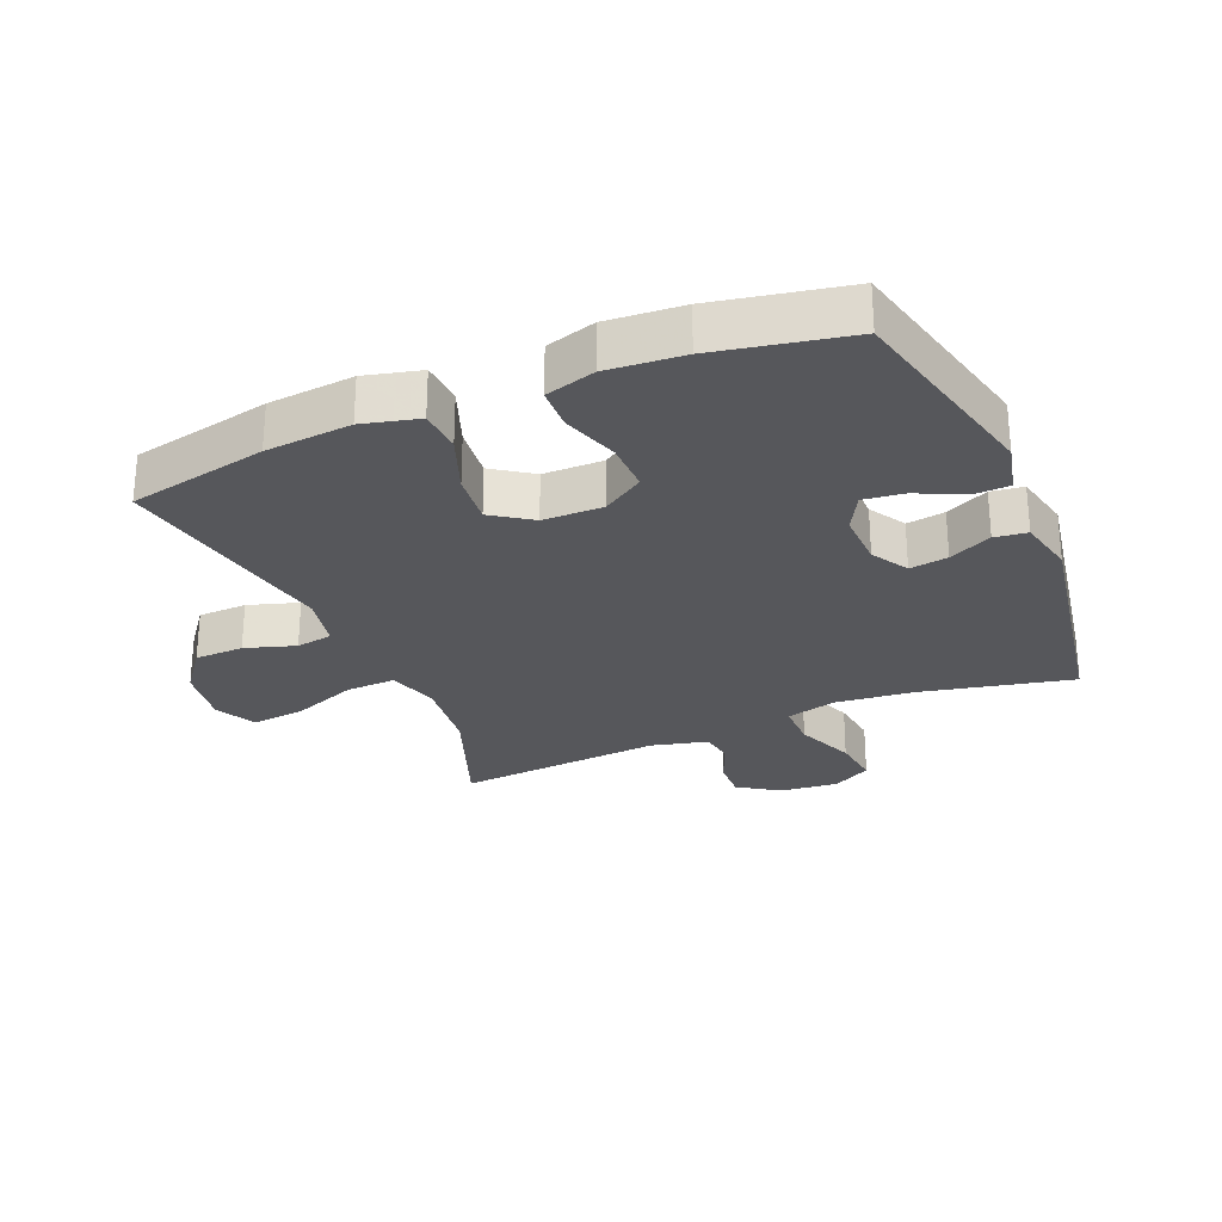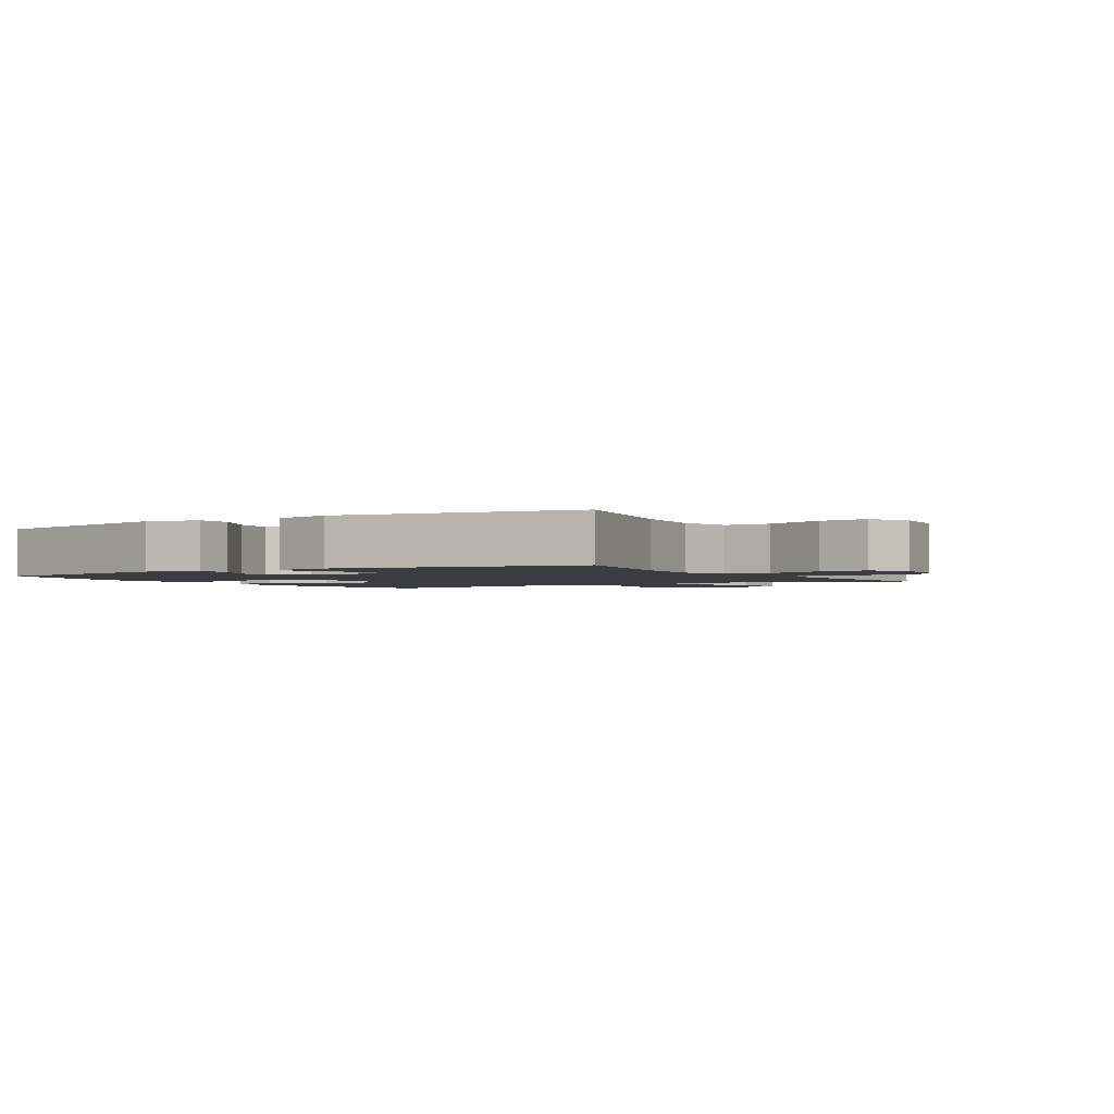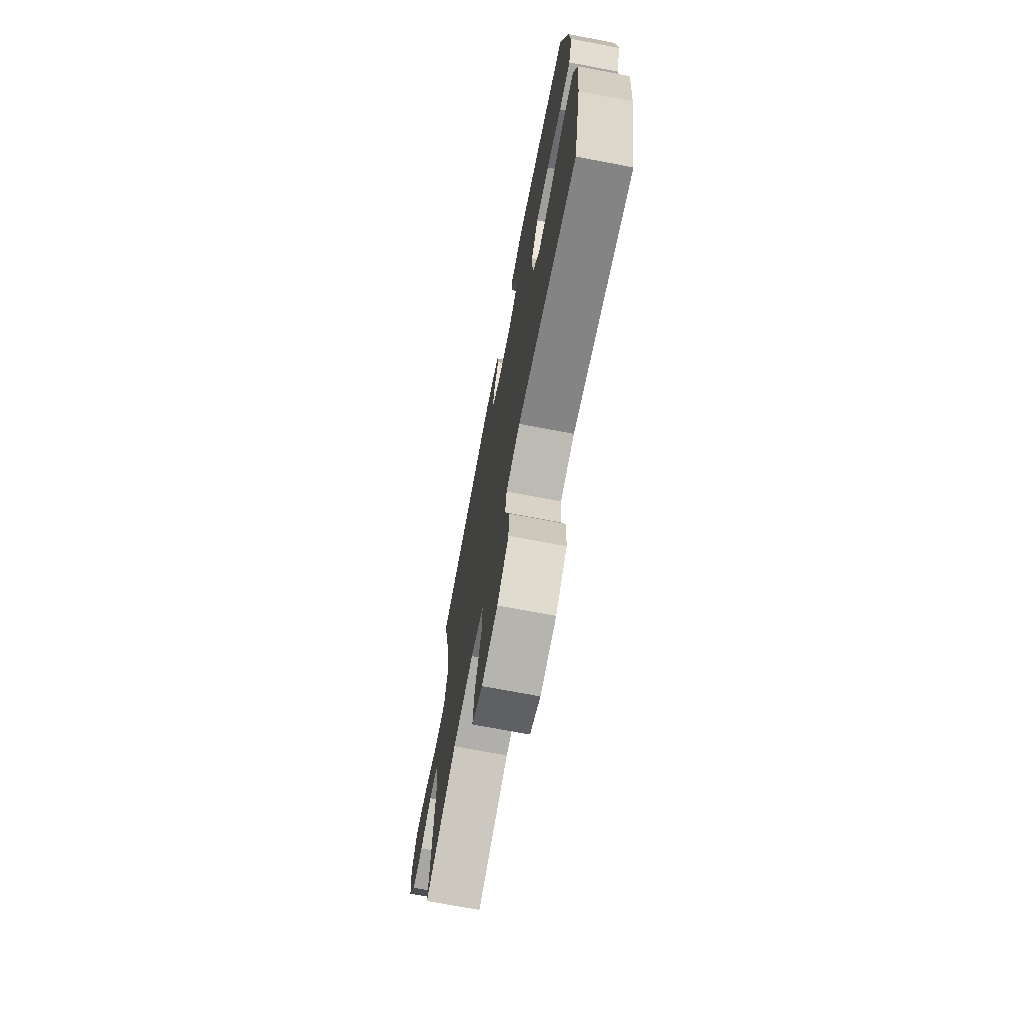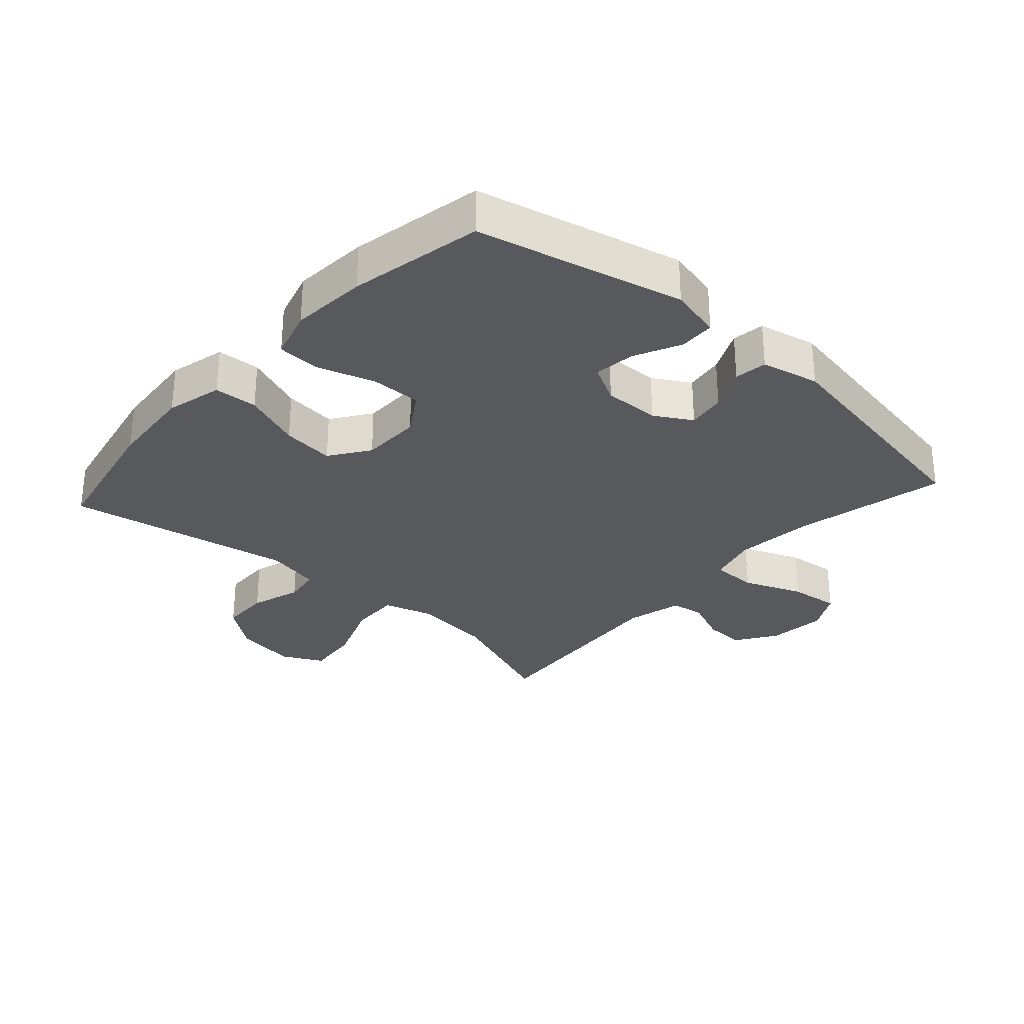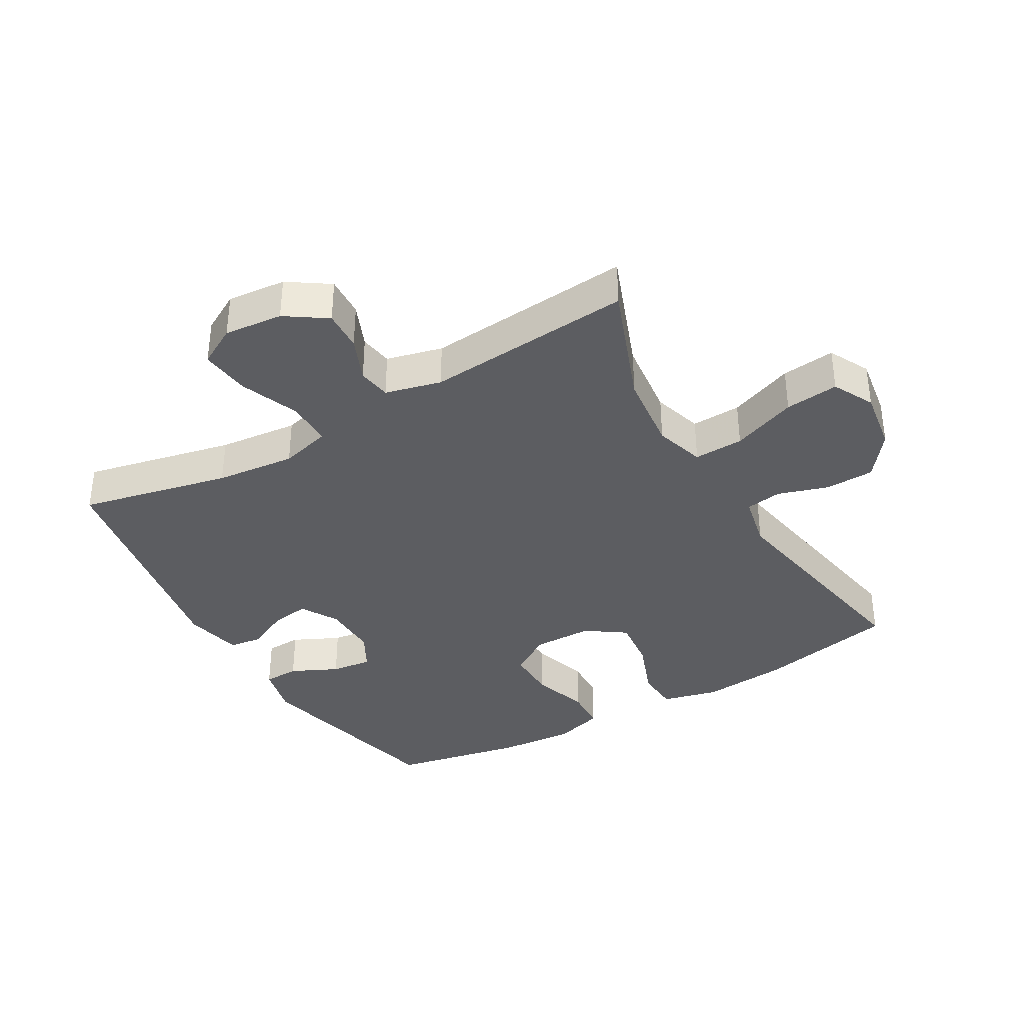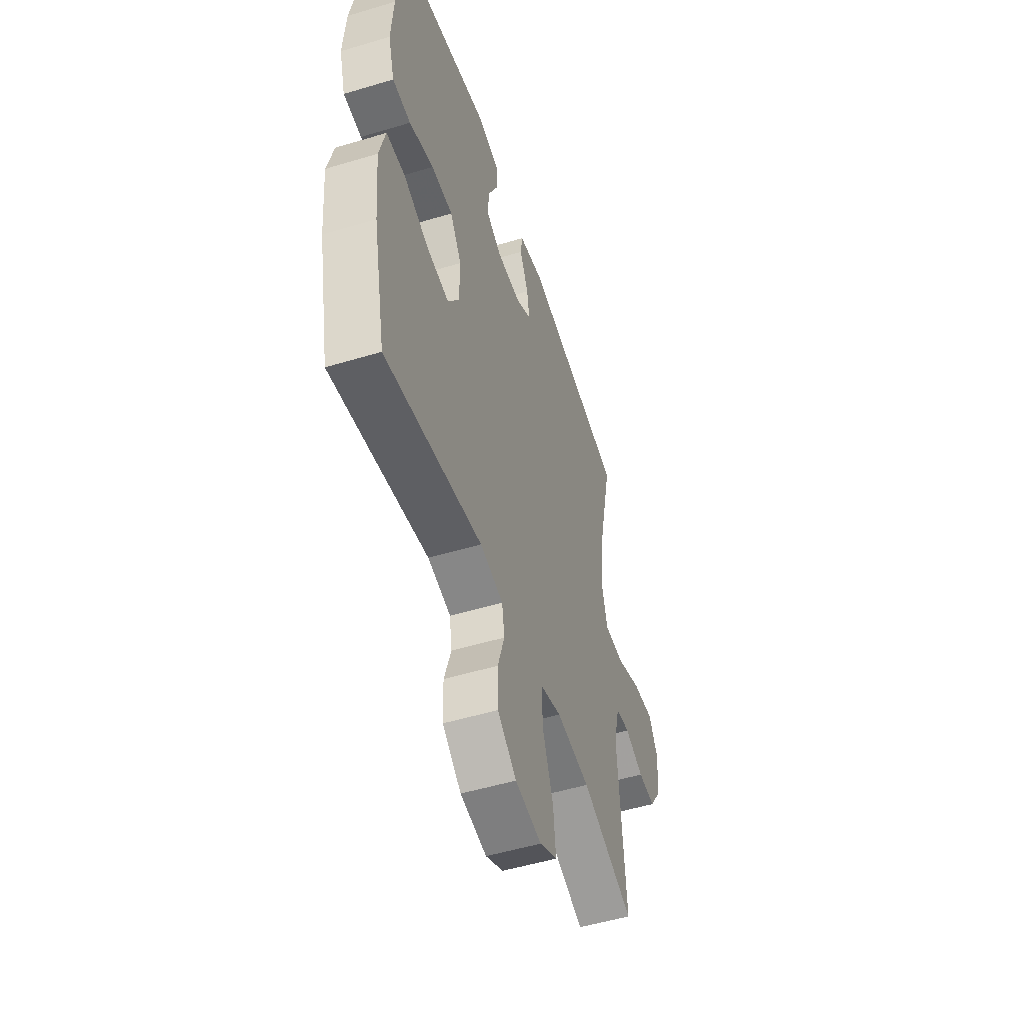
<metadata>
{"format":"obj","ext":"obj","renderer":"f3d","projection":"perspective","resolution":1024,"background":"white","views":[{"elev":-27.2,"azim":-67.0,"up":"+Y"},{"elev":-2.0,"azim":31.6,"up":"+Y"},{"elev":-71.7,"azim":-100.8,"up":"+Z"},{"elev":-30.0,"azim":-42.0,"up":"+Y"},{"elev":-36.9,"azim":120.1,"up":"+Y"},{"elev":-51.5,"azim":-71.9,"up":"+Z"}]}
</metadata>
<code>
v -0.5 0.07 0.5
v -0.178 0.07 0.576
v -0.097 0.07 0.557
v -0.095 0.07 0.501
v -0.13 0.07 0.428
v -0.138 0.07 0.364
v -0.079 0.07 0.332
v 0.009 0.07 0.334
v 0.067 0.07 0.368
v 0.058 0.07 0.428
v 0.026 0.07 0.495
v 0.033 0.07 0.546
v 0.124 0.07 0.566
v 0.5 0.07 0.5
v 0.448 0.07 0.264
v 0.435 0.07 0.139
v 0.456 0.07 0.06
v 0.528 0.07 0.06
v 0.621 0.07 0.097
v 0.699 0.07 0.106
v 0.733 0.07 0.045
v 0.724 0.07 -0.047
v 0.681 0.07 -0.111
v 0.617 0.07 -0.108
v 0.548 0.07 -0.079
v 0.496 0.07 -0.087
v 0.474 0.07 -0.175
v 0.5 0.07 -0.5
v 0.308 0.07 -0.427
v 0.184 0.07 -0.413
v 0.106 0.07 -0.437
v 0.109 0.07 -0.515
v 0.148 0.07 -0.617
v 0.157 0.07 -0.701
v 0.093 0.07 -0.734
v -0.004 0.07 -0.719
v -0.073 0.07 -0.666
v -0.075 0.07 -0.589
v -0.05 0.07 -0.51
v -0.059 0.07 -0.453
v -0.144 0.07 -0.435
v -0.5 0.07 -0.5
v -0.545 0.07 -0.282
v -0.557 0.07 -0.147
v -0.535 0.07 -0.059
v -0.467 0.07 -0.055
v -0.375 0.07 -0.09
v -0.293 0.07 -0.099
v -0.25 0.07 -0.037
v -0.249 0.07 0.057
v -0.291 0.07 0.122
v -0.37 0.07 0.121
v -0.46 0.07 0.092
v -0.527 0.07 0.095
v -0.55 0.07 0.173
v -0.541 0.07 0.292
v -0.5 0 0.5
v -0.178 0 0.576
v -0.097 0 0.557
v -0.095 0 0.501
v -0.13 0 0.428
v -0.138 0 0.364
v -0.079 0 0.332
v 0.009 0 0.334
v 0.067 0 0.368
v 0.058 0 0.428
v 0.026 0 0.495
v 0.033 0 0.546
v 0.124 0 0.566
v 0.5 0 0.5
v 0.448 0 0.264
v 0.435 0 0.139
v 0.456 0 0.06
v 0.528 0 0.06
v 0.621 0 0.097
v 0.699 0 0.106
v 0.733 0 0.045
v 0.724 0 -0.047
v 0.681 0 -0.111
v 0.617 0 -0.108
v 0.548 0 -0.079
v 0.496 0 -0.087
v 0.474 0 -0.175
v 0.5 0 -0.5
v 0.308 0 -0.427
v 0.184 0 -0.413
v 0.106 0 -0.437
v 0.109 0 -0.515
v 0.148 0 -0.617
v 0.157 0 -0.701
v 0.093 0 -0.734
v -0.004 0 -0.719
v -0.073 0 -0.666
v -0.075 0 -0.589
v -0.05 0 -0.51
v -0.059 0 -0.453
v -0.144 0 -0.435
v -0.5 0 -0.5
v -0.545 0 -0.282
v -0.557 0 -0.147
v -0.535 0 -0.059
v -0.467 0 -0.055
v -0.375 0 -0.09
v -0.293 0 -0.099
v -0.25 0 -0.037
v -0.249 0 0.057
v -0.291 0 0.122
v -0.37 0 0.121
v -0.46 0 0.092
v -0.527 0 0.095
v -0.55 0 0.173
v -0.541 0 0.292
f 52 53 54 55
f 51 52 55 56
f 44 45 46 47
f 44 47 48
f 41 42 43 44
f 40 41 44 48
f 36 37 38 39
f 36 39 40
f 35 36 40
f 32 33 34 35
f 31 32 35 40
f 30 31 40 48
f 27 28 29
f 26 27 29 30
f 22 23 24 25
f 22 25 26
f 21 22 26
f 18 19 20 21
f 17 18 21 26
f 12 13 14 15
f 10 11 12 15
f 9 10 15 16
f 8 9 16 17
f 2 3 4 5
f 2 5 6
f 51 56 1 2
f 50 51 2 6
f 49 50 6 7
f 26 30 48 49
f 17 26 49
f 7 8 17 49
f 111 110 109 108
f 112 111 108 107
f 103 102 101 100
f 104 103 100
f 100 99 98 97
f 104 100 97 96
f 95 94 93 92
f 96 95 92
f 96 92 91
f 91 90 89 88
f 96 91 88 87
f 104 96 87 86
f 85 84 83
f 86 85 83 82
f 81 80 79 78
f 82 81 78
f 82 78 77
f 77 76 75 74
f 82 77 74 73
f 71 70 69 68
f 71 68 67 66
f 72 71 66 65
f 73 72 65 64
f 61 60 59 58
f 62 61 58
f 58 57 112 107
f 62 58 107 106
f 63 62 106 105
f 105 104 86 82
f 105 82 73
f 105 73 64 63
f 1 57 58 2
f 2 58 59 3
f 3 59 60 4
f 4 60 61 5
f 5 61 62 6
f 6 62 63 7
f 7 63 64 8
f 8 64 65 9
f 9 65 66 10
f 10 66 67 11
f 11 67 68 12
f 12 68 69 13
f 13 69 70 14
f 14 70 71 15
f 15 71 72 16
f 16 72 73 17
f 17 73 74 18
f 18 74 75 19
f 19 75 76 20
f 20 76 77 21
f 21 77 78 22
f 22 78 79 23
f 23 79 80 24
f 24 80 81 25
f 25 81 82 26
f 26 82 83 27
f 27 83 84 28
f 28 84 85 29
f 29 85 86 30
f 30 86 87 31
f 31 87 88 32
f 32 88 89 33
f 33 89 90 34
f 34 90 91 35
f 35 91 92 36
f 36 92 93 37
f 37 93 94 38
f 38 94 95 39
f 39 95 96 40
f 40 96 97 41
f 41 97 98 42
f 42 98 99 43
f 43 99 100 44
f 44 100 101 45
f 45 101 102 46
f 46 102 103 47
f 47 103 104 48
f 48 104 105 49
f 49 105 106 50
f 50 106 107 51
f 51 107 108 52
f 52 108 109 53
f 53 109 110 54
f 54 110 111 55
f 55 111 112 56
f 56 112 57 1

</code>
